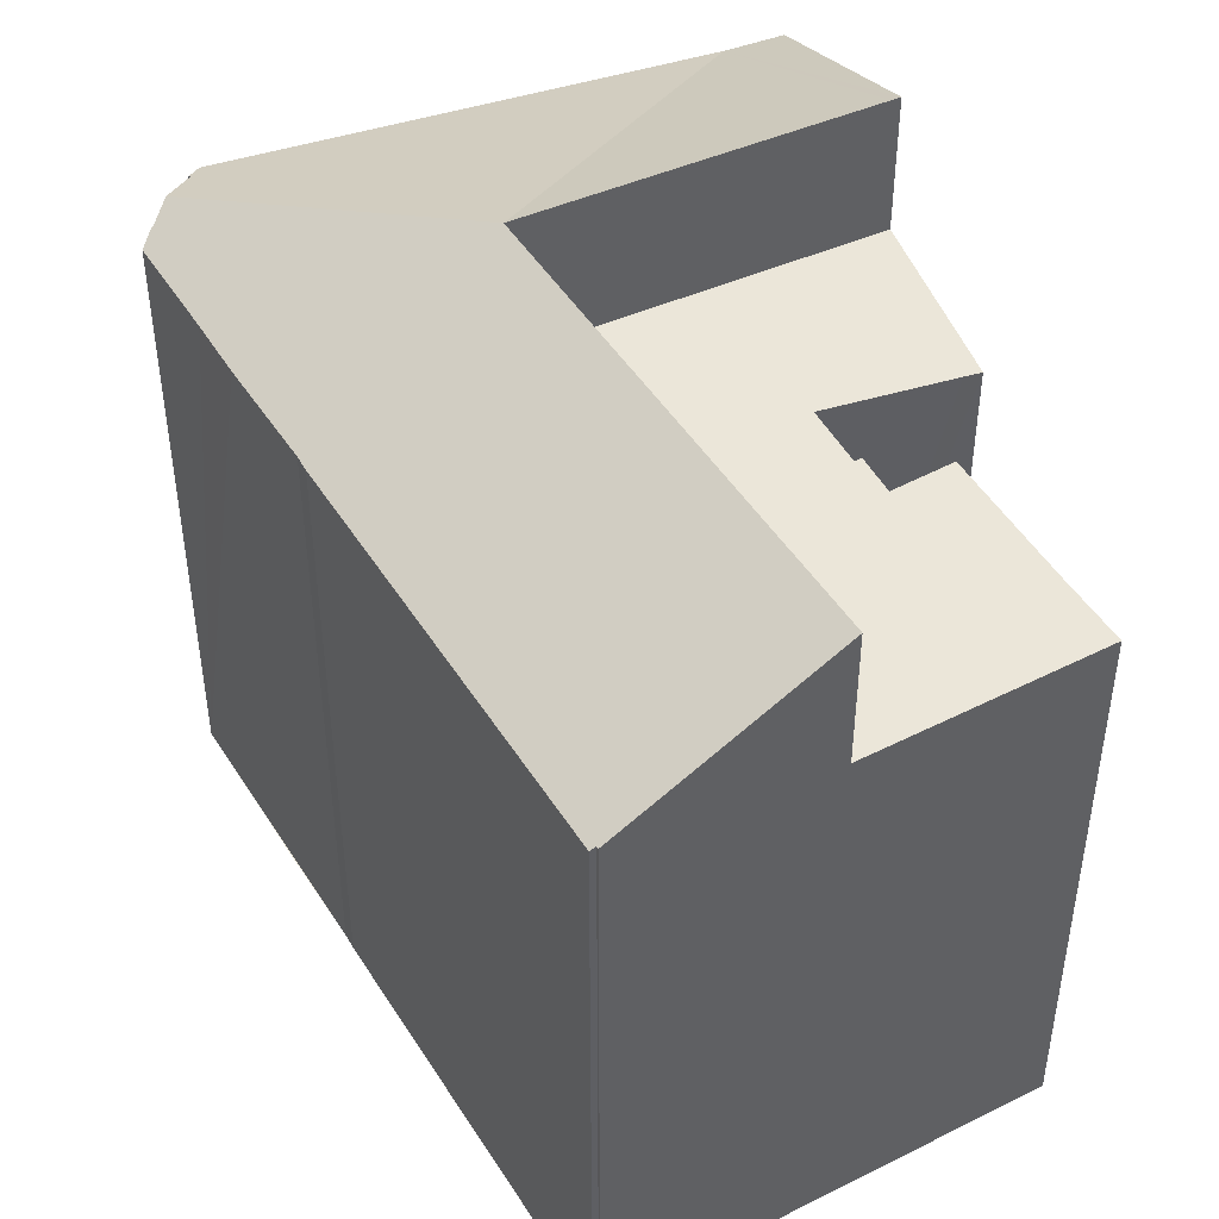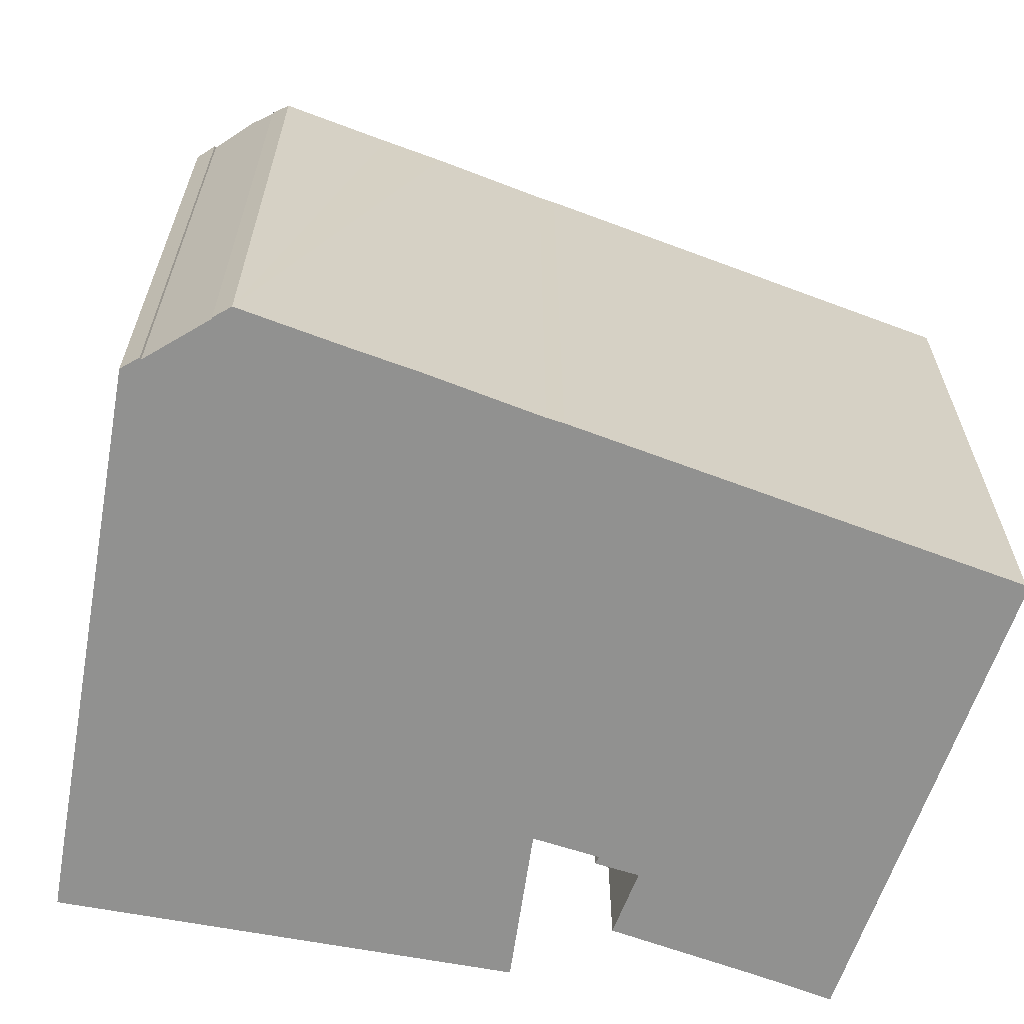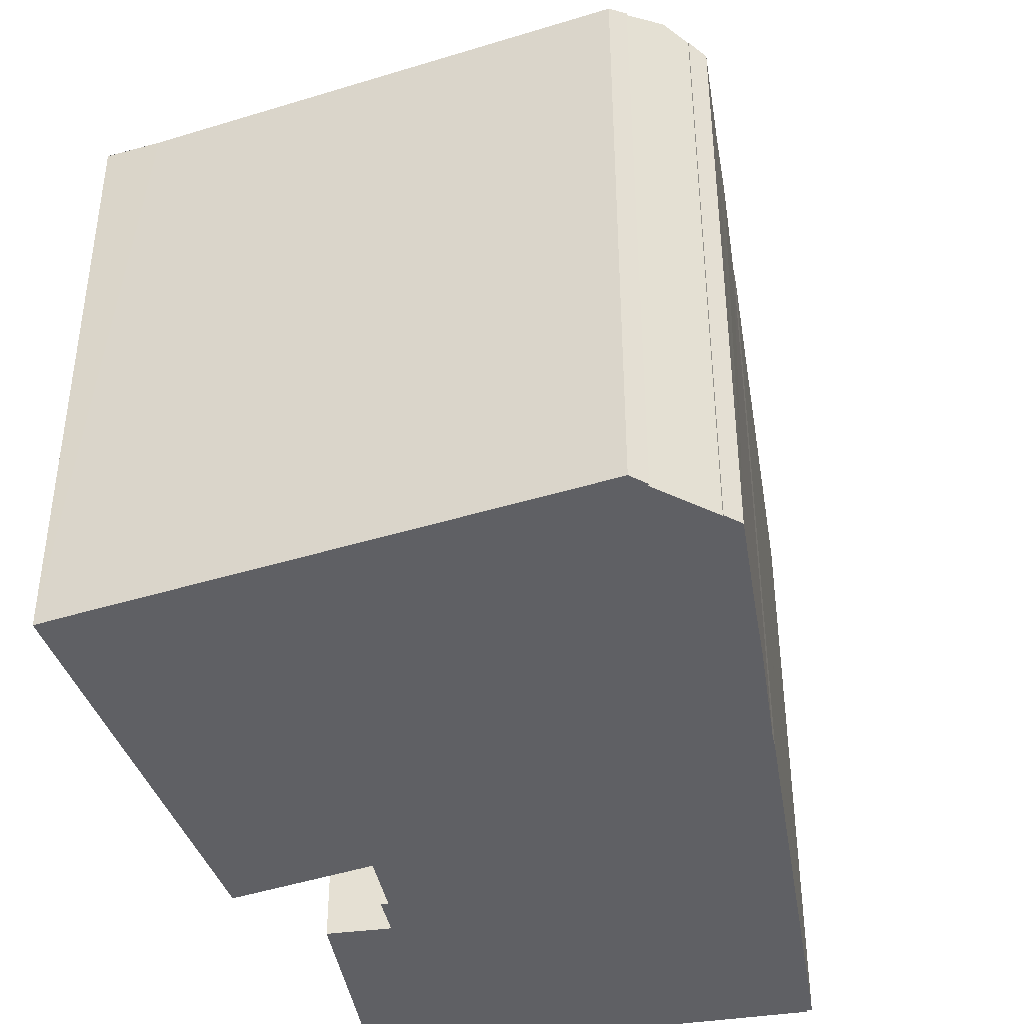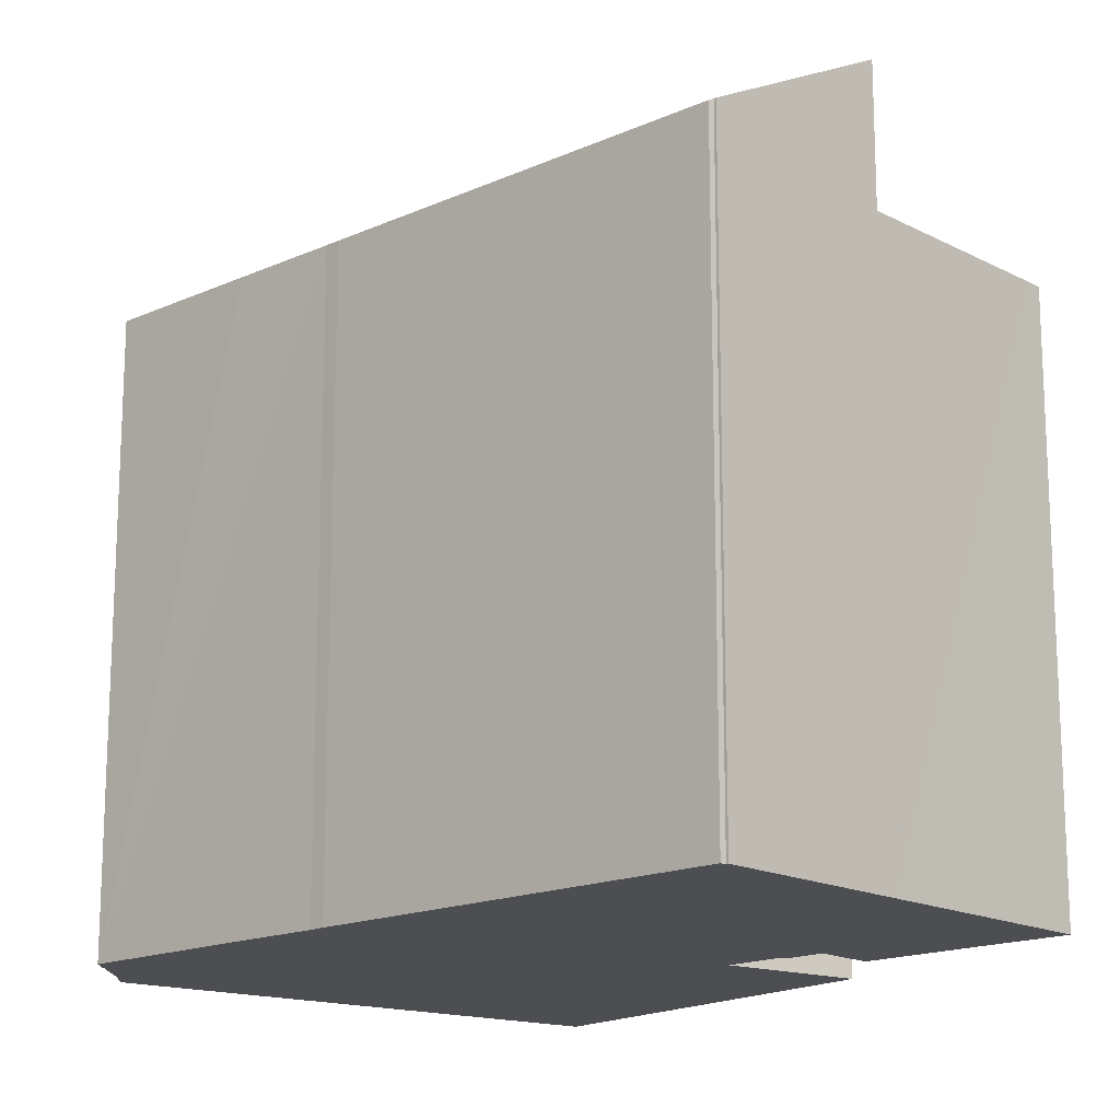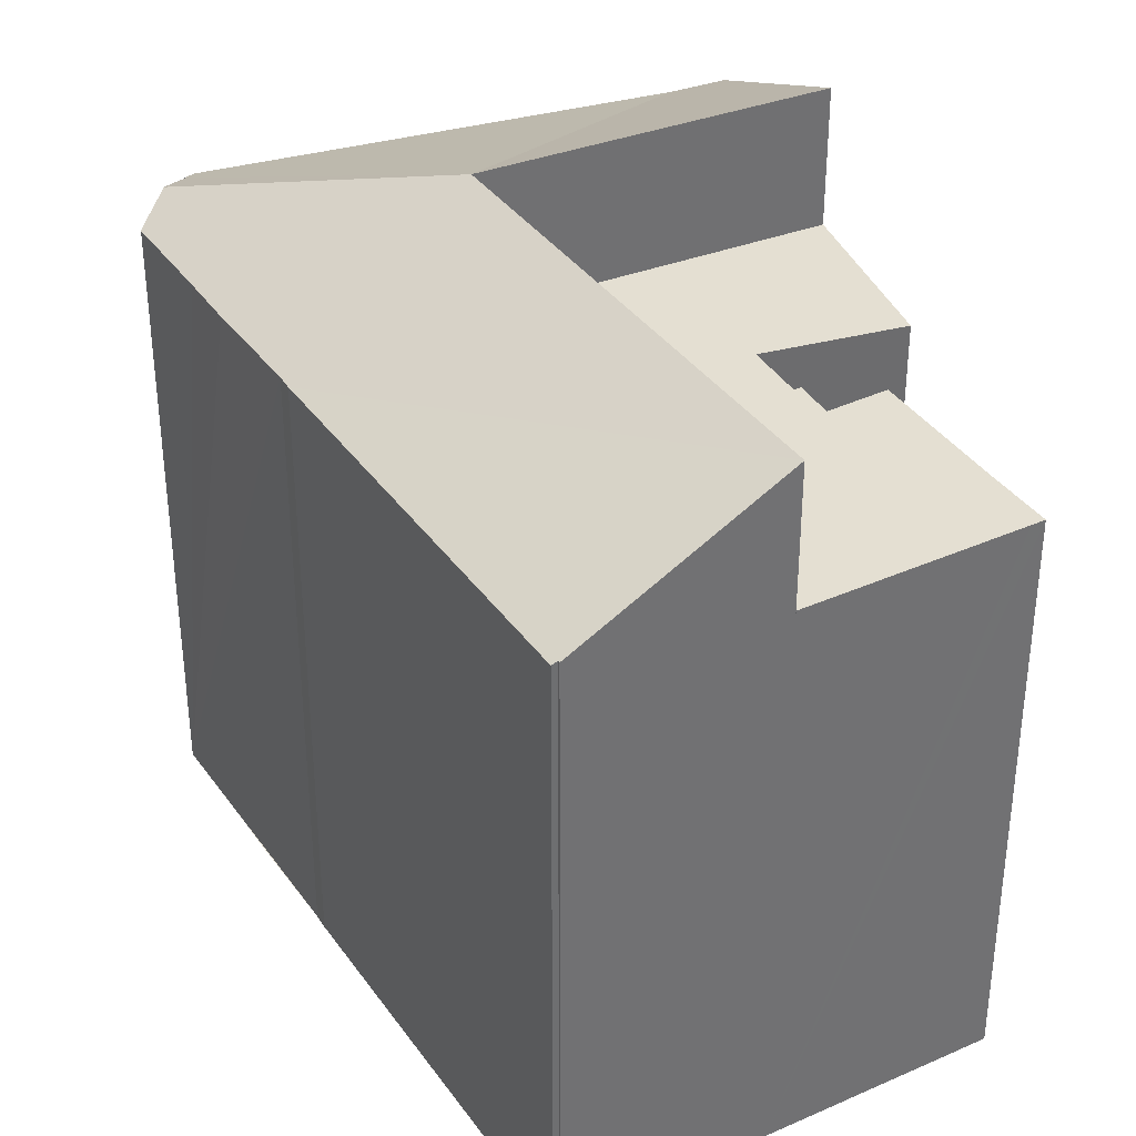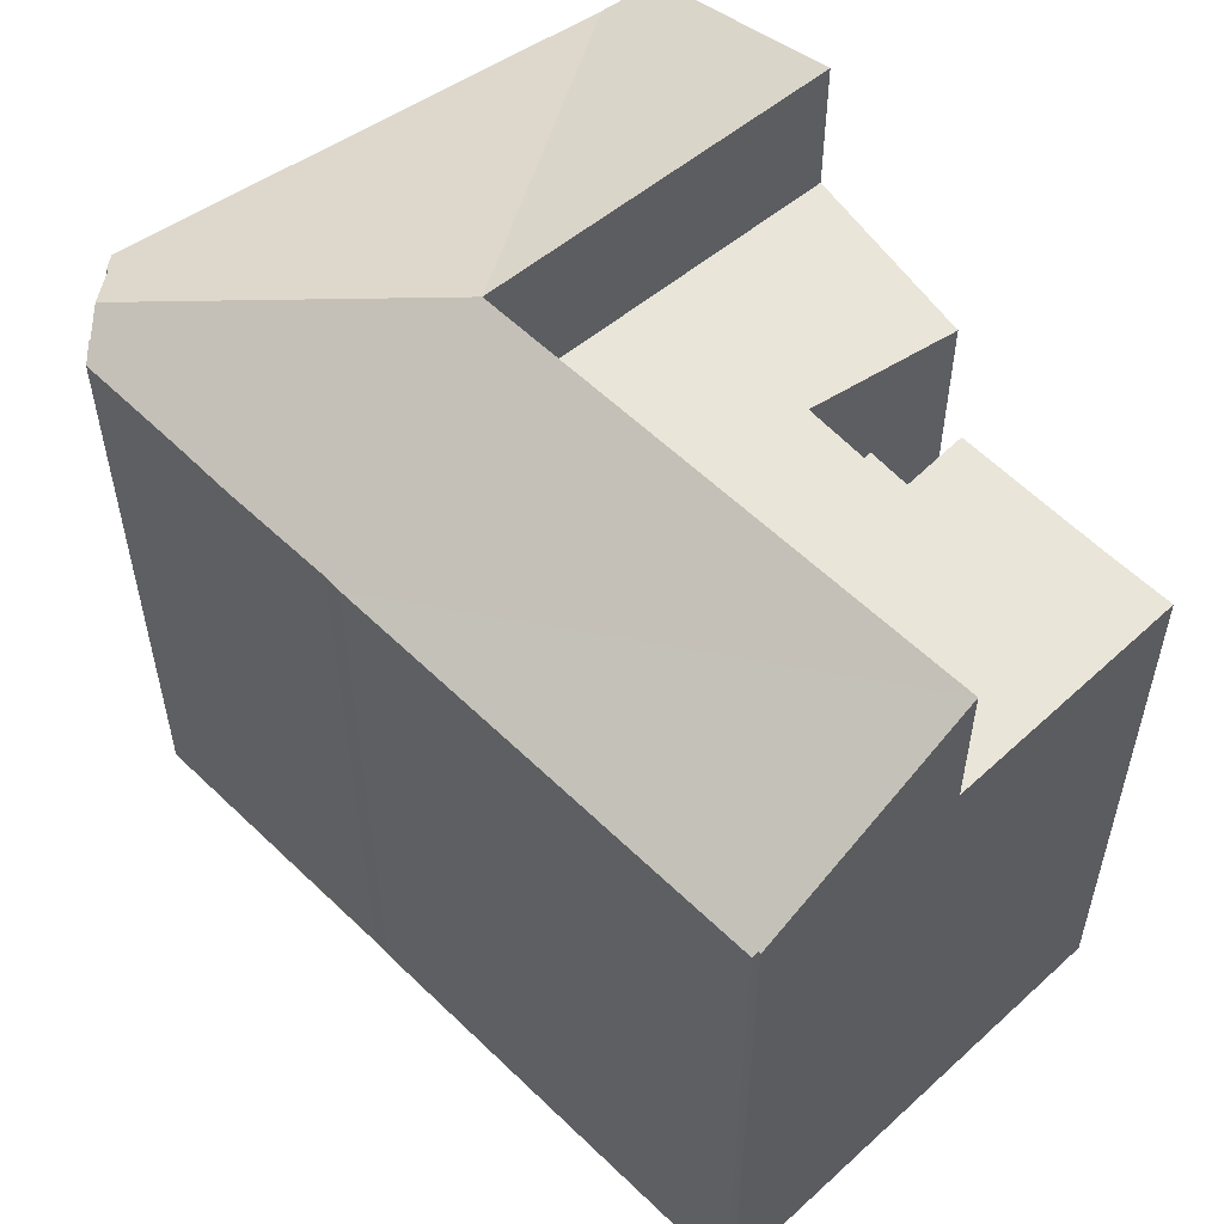
<metadata>
{"format":"obj","ext":"obj","renderer":"f3d","projection":"perspective","resolution":1024,"background":"white","views":[{"elev":47.8,"azim":2.3,"up":"+Y"},{"elev":-66.0,"azim":-77.8,"up":"+Y"},{"elev":-43.2,"azim":-138.1,"up":"+Y"},{"elev":-16.5,"azim":-14.6,"up":"+Y"},{"elev":37.0,"azim":2.1,"up":"+Y"},{"elev":57.9,"azim":-11.9,"up":"+Y"}]}
</metadata>
<code>
v  17.96 21.54 -2.364
v  13.96 18.24 -8.318
v  9.007 21.54 2.434
v  18.21 21.54 -2.497
v  15.53 18.33 -8.931
v  14.08 18.25 -8.364
v  15.52 18.33 -8.94
v  4.445 18.24 -4.519
v  0.99 18.24 -3.14
v  0.87 18.44 -2.55
v  0.809 18.43 -2.565
v  0.461 18.84 -1.328
v  17.06 21.54 14.71
v  11.79 18.34 17.91
v  11.83 18.34 17.98
v  11.64 18.26 17.98
v  11.6 18.26 17.92
v  4.74 18.26 7.32
v  4.5 18.27 6.91
v  3.491 18.26 5.389
v  2.67 18.25 4.15
v  1.72 18.26 2.65
v  0.56 18.26 0.86
v  0.2 18.5 -0.55
v  0 18.26 1.118e-15
v  0.175 18.5 -0.557
v  18.21 1.529e-16 -2.497
v  15.53 5.469e-16 -8.931
v  17.06 -9.008e-16 14.71
v  9.007 -1.49e-16 2.434
v  0.99 1.923e-16 -3.14
v  4.445 2.767e-16 -4.519
v  14.08 5.121e-16 -8.364
v  13.96 5.093e-16 -8.318
v  0.2 3.368e-17 -0.55
v  0.175 3.411e-17 -0.557
v  0.809 1.571e-16 -2.565
v  0.87 1.561e-16 -2.55
v  0.461 8.132e-17 -1.328
v  0 0 0
v  4.5 -4.231e-16 6.91
v  0.56 -5.266e-17 0.86
v  1.72 -1.623e-16 2.65
v  2.67 -2.541e-16 4.15
v  3.491 -3.3e-16 5.389
v  4.74 -4.482e-16 7.32
v  11.64 -1.101e-15 17.98
v  11.6 -1.097e-15 17.92
v  11.79 -1.097e-15 17.91
v  11.83 -1.101e-15 17.98
v  17.96 1.448e-16 -2.364
v  23.04 17.38 10.99
v  21.88 17.38 9.216
v  22.68 17.38 11.21
v  17.06 17.38 14.71
v  9.007 17.38 2.434
v  18.02 17.38 6.602
v  19.59 17.38 5.568
v  17.23 17.38 5.67
v  17.41 17.38 5.538
v  16.3 17.38 4.066
v  18.82 17.38 -1.044
v  18.21 17.38 -2.497
v  17.96 17.38 -2.364
v  20.32 17.38 2.559
v  19.85 17.38 2.729
v  16.3 -2.49e-16 4.066
v  20.32 -1.567e-16 2.559
v  19.85 -1.671e-16 2.729
v  18.82 6.393e-17 -1.044
v  23.04 -6.728e-16 10.99
v  21.88 -5.643e-16 9.216
v  19.59 -3.409e-16 5.568
v  18.02 -4.043e-16 6.602
v  17.41 -3.391e-16 5.538
v  17.23 -3.472e-16 5.67
v  22.68 -6.864e-16 11.21
g defaultobject
f 1 2 3
f 2 1 4
f 2 4 5
f 2 5 6
f 6 5 7
f 8 3 2
f 3 8 9
f 3 9 10
f 10 9 11
f 3 10 12
f 13 14 15
f 14 13 16
f 16 13 17
f 17 13 18
f 18 13 3
f 18 3 19
f 19 3 20
f 20 3 12
f 20 12 21
f 21 12 22
f 22 12 23
f 23 12 24
f 23 24 25
f 26 25 24
f 27 5 4
f 5 27 28
f 29 3 13
f 3 29 30
f 28 6 5
f 6 28 2
f 2 28 8
f 8 28 9
f 9 28 31
f 31 28 32
f 32 28 33
f 32 33 34
f 35 26 24
f 26 35 36
f 9 37 11
f 37 9 31
f 10 24 12
f 24 10 38
f 24 38 35
f 35 38 39
f 36 25 26
f 25 36 40
f 11 38 10
f 38 11 37
f 40 23 25
f 23 40 22
f 22 40 21
f 21 40 20
f 20 40 19
f 19 40 41
f 41 40 42
f 41 42 43
f 41 43 44
f 41 44 45
f 41 18 19
f 18 41 46
f 46 17 18
f 17 46 16
f 16 46 47
f 47 46 48
f 49 15 14
f 15 49 50
f 16 49 14
f 49 16 47
f 15 29 13
f 29 15 50
f 1 27 4
f 27 1 3
f 27 3 51
f 51 3 30
f 49 29 50
f 29 49 30
f 30 49 47
f 30 47 48
f 30 48 46
f 30 46 41
f 30 41 45
f 36 35 40
f 51 28 27
f 28 51 30
f 28 30 45
f 28 45 44
f 28 44 43
f 28 43 42
f 28 42 40
f 28 40 33
f 33 40 34
f 34 40 32
f 32 40 35
f 32 35 39
f 32 39 38
f 32 38 31
f 31 38 37
f 52 53 54
f 55 54 53
f 56 55 53
f 57 56 53
f 58 57 53
f 59 56 57
f 60 59 57
f 61 56 59
f 62 56 61
f 63 56 62
f 64 56 63
f 65 62 66
f 61 66 62
f 67 66 61
f 66 67 65
f 65 67 68
f 68 67 69
f 68 62 65
f 62 68 63
f 63 68 27
f 27 68 70
f 71 53 52
f 53 71 72
f 72 58 53
f 58 72 73
f 74 60 57
f 60 74 75
f 76 61 59
f 61 76 67
f 27 64 63
f 64 27 56
f 56 27 30
f 30 27 51
f 73 57 58
f 57 73 74
f 75 59 60
f 59 75 76
f 30 55 56
f 55 30 29
f 29 54 55
f 54 29 52
f 52 29 71
f 71 29 77
f 72 74 73
f 74 76 75
f 29 30 77
f 71 77 30
f 72 71 30
f 74 72 30
f 76 74 30
f 67 76 30
f 69 67 30
f 68 69 30
f 70 68 30
f 51 70 30
f 27 70 51

</code>
